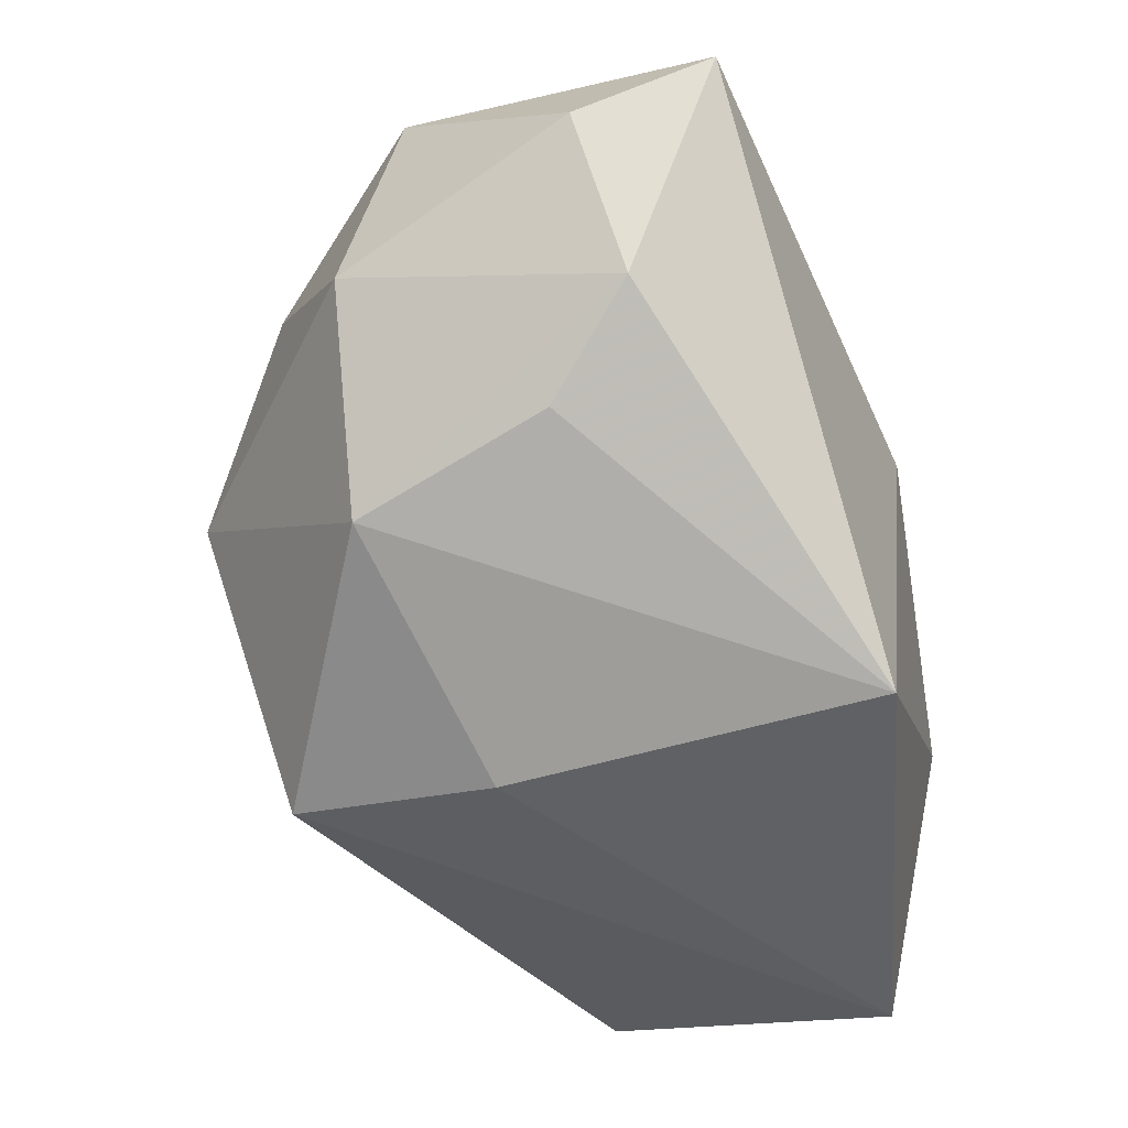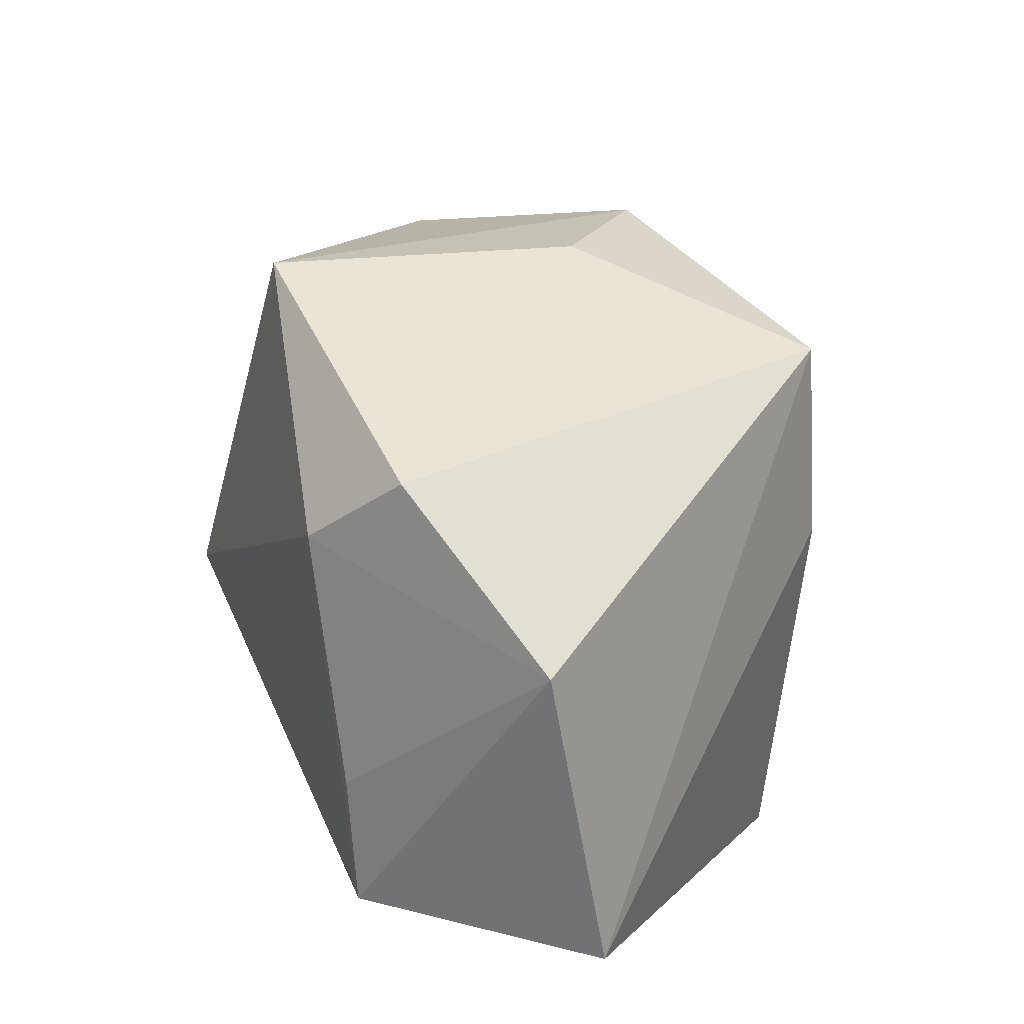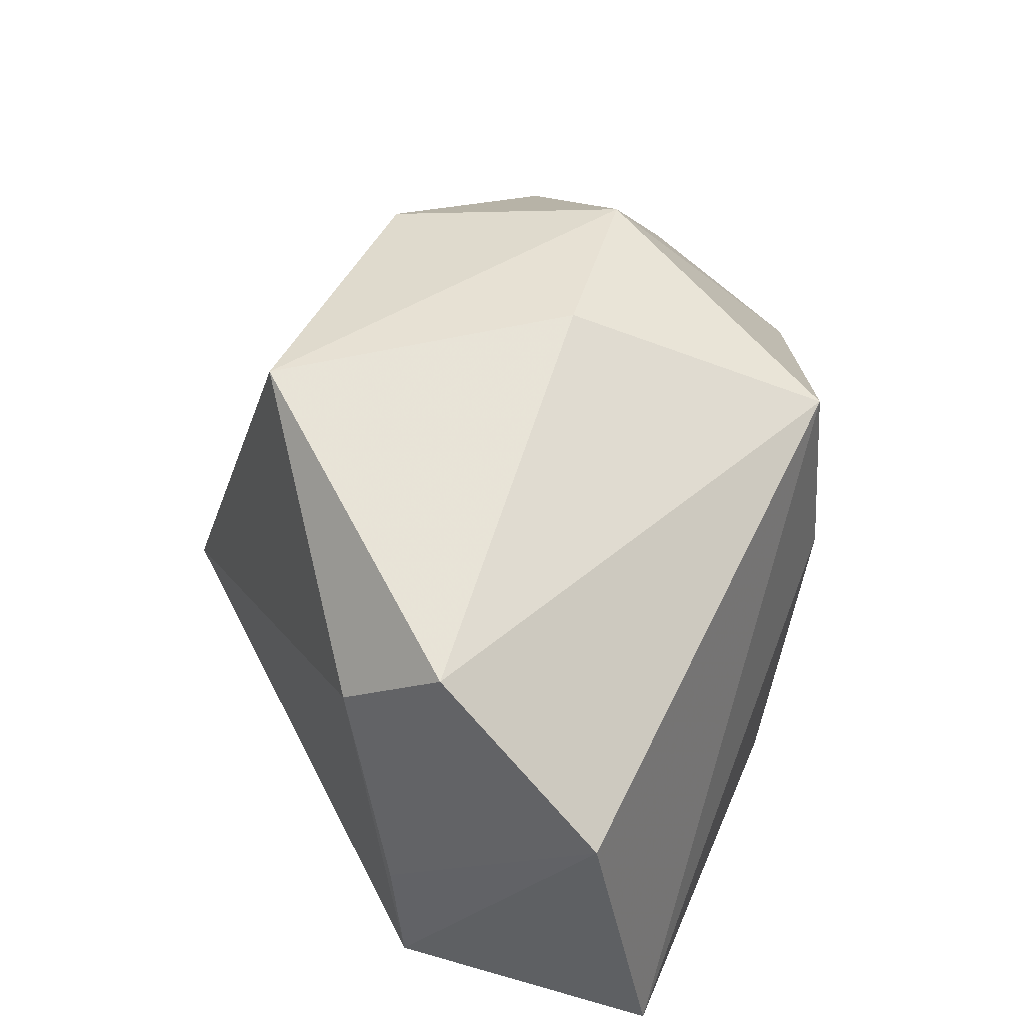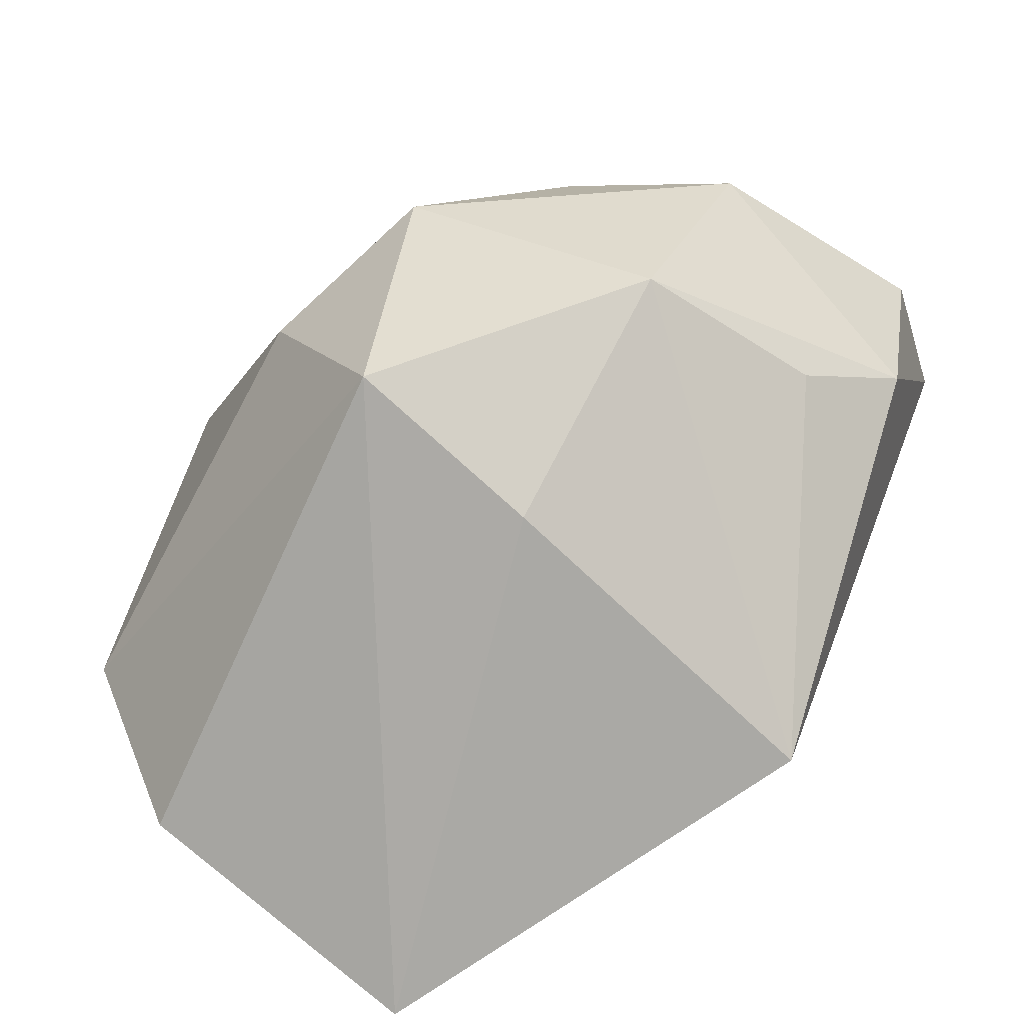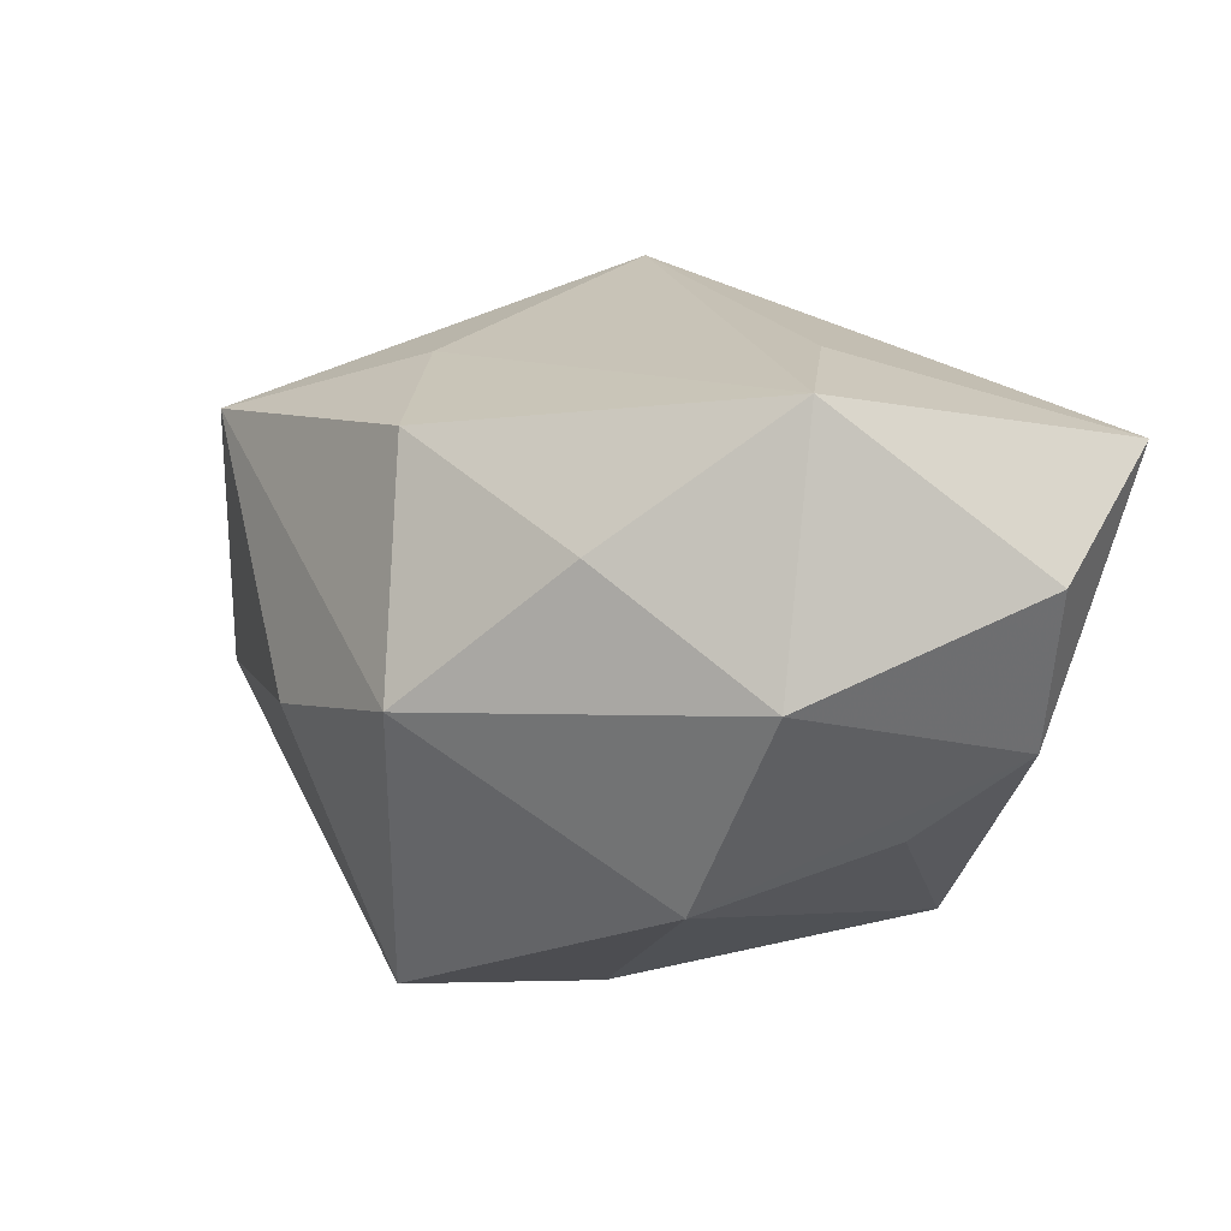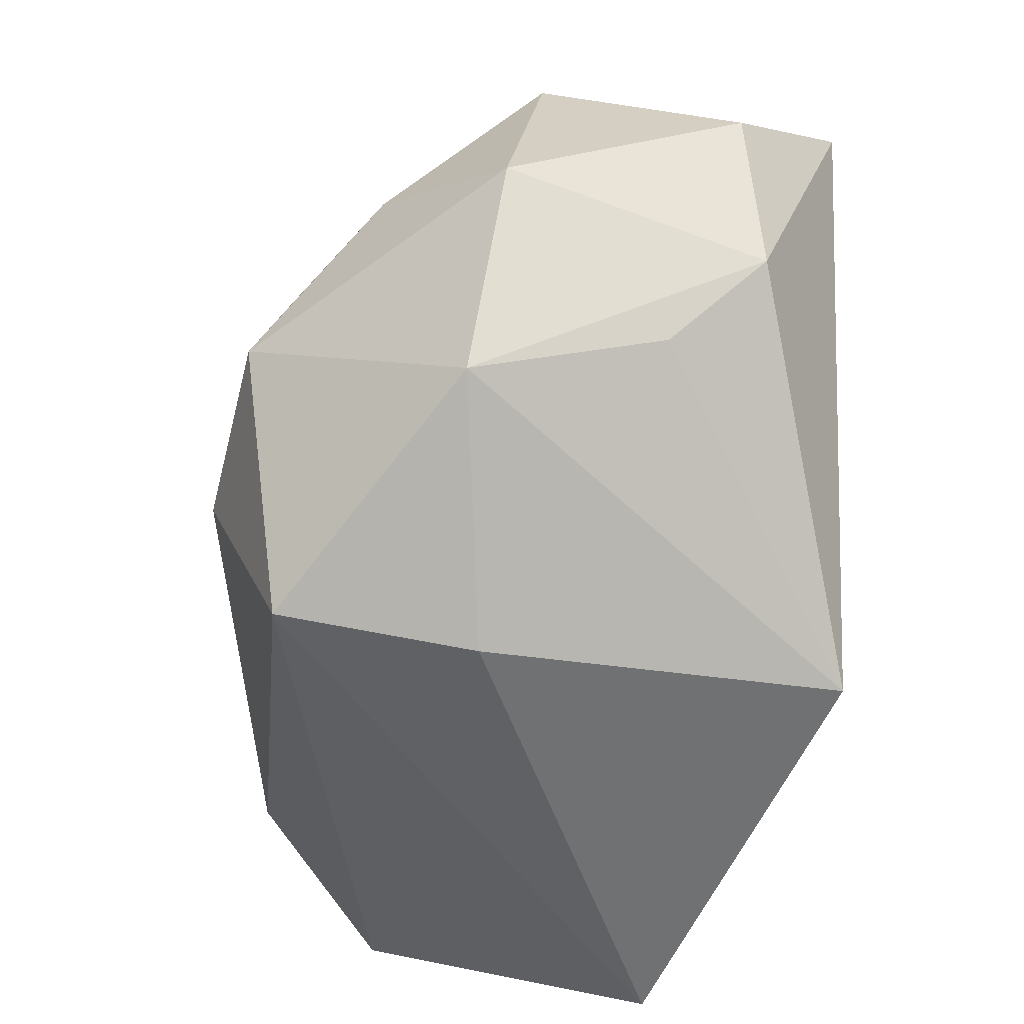
<metadata>
{"format":"obj","ext":"obj","renderer":"f3d","projection":"perspective","resolution":1024,"background":"white","views":[{"elev":-43.9,"azim":-64.9,"up":"+Z"},{"elev":32.2,"azim":117.7,"up":"+Y"},{"elev":53.7,"azim":112.6,"up":"+Y"},{"elev":-75.9,"azim":-125.8,"up":"+Z"},{"elev":9.4,"azim":-110.7,"up":"+Z"},{"elev":-53.8,"azim":-92.6,"up":"+Z"}]}
</metadata>
<code>
v -0.002383 -0.02414 -0.02207
v 0.006285 -0.02414 0.008596
v -0.032 0.0005911 0.02054
v -0.00632 0.004578 -0.02348
v 0.02929 0.02302 -0.004961
v 0.03253 0.01263 -0.01855
v 0.009243 -0.004469 0.02764
v -0.02622 0.01366 0.01028
v -0.003102 0.02725 -0.00221
v -0.02006 -0.005439 0.02255
v 0.03415 -0.01273 -0.002846
v -0.0304 -0.02414 0.01676
v 0.0331 -0.002488 -0.001574
v 0.0007338 0.01483 0.0214
v -0.03605 -0.01508 0.008187
v 0.003268 -0.02203 0.01512
v -0.01279 0.02132 0.01757
v 0.03291 -0.01109 -0.02348
v 0.02966 0.01651 0.002927
v -0.02641 -0.009057 -0.009745
v 0.01148 0.02771 0.01691
v -0.0302 -0.0167 -0.003678
v -0.02568 0.006289 -0.01366
v 0.01145 -0.02056 0.01248
v -0.01791 0.02409 -0.0002634
v 0.02141 -0.01165 0.01045
v 0.02481 -0.0192 -0.005697
v -0.007752 0.02048 -0.02162
v -0.03481 0.003718 0.001178
f 28 6 18
f 6 11 18
f 10 12 7
f 28 18 4
f 4 18 1
f 22 20 1
f 1 12 22
f 22 12 15
f 15 29 22
f 13 11 6
f 28 4 23
f 23 25 28
f 29 25 23
f 20 22 23
f 23 22 29
f 1 20 23
f 23 4 1
f 3 10 7
f 3 29 15
f 7 14 3
f 3 14 17
f 15 12 3
f 12 10 3
f 19 13 6
f 7 11 19
f 11 13 19
f 7 12 16
f 16 24 7
f 26 11 7
f 7 24 26
f 26 24 11
f 11 24 27
f 1 18 27
f 27 18 11
f 21 25 17
f 17 14 21
f 21 14 7
f 7 19 21
f 17 25 8
f 8 3 17
f 8 25 29
f 29 3 8
f 24 16 2
f 2 27 24
f 1 27 2
f 2 12 1
f 2 16 12
f 28 25 9
f 25 21 9
f 5 9 21
f 5 19 6
f 5 21 19
f 5 6 28
f 28 9 5

</code>
